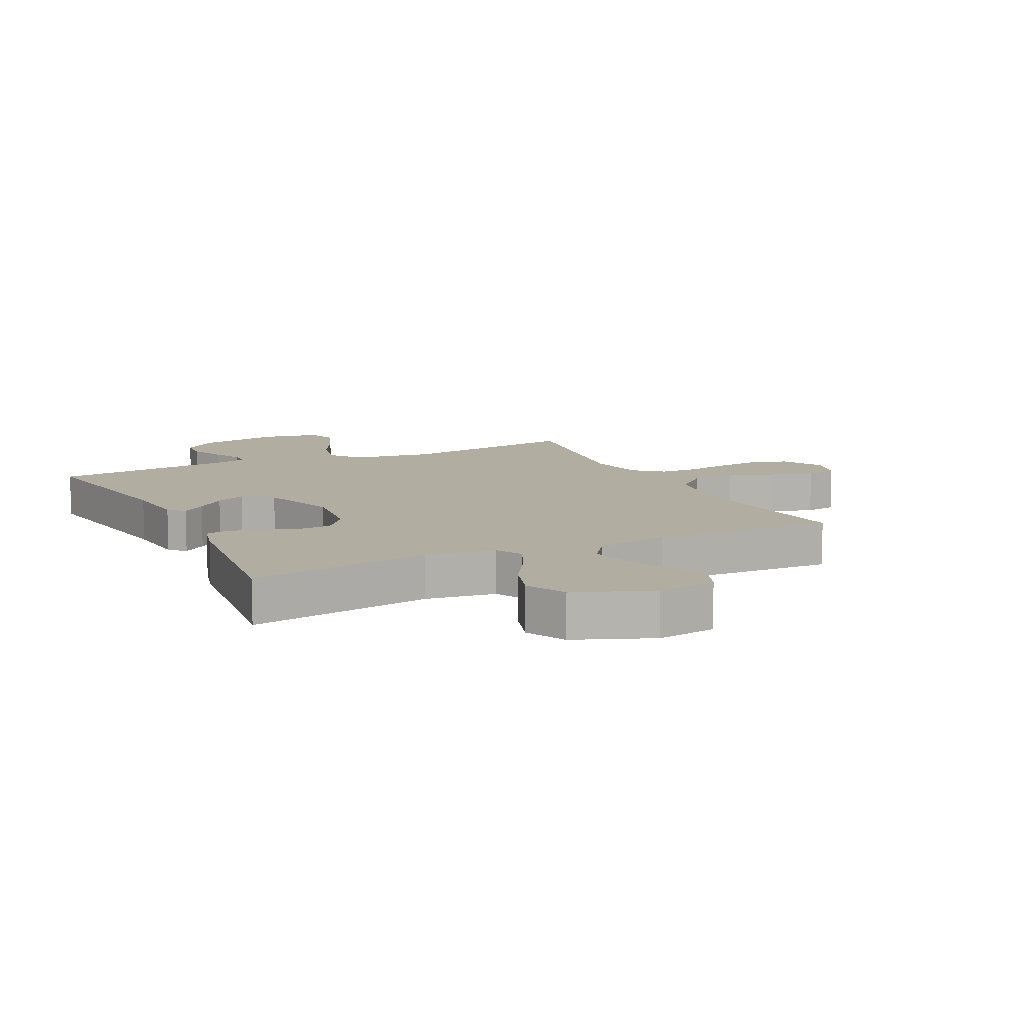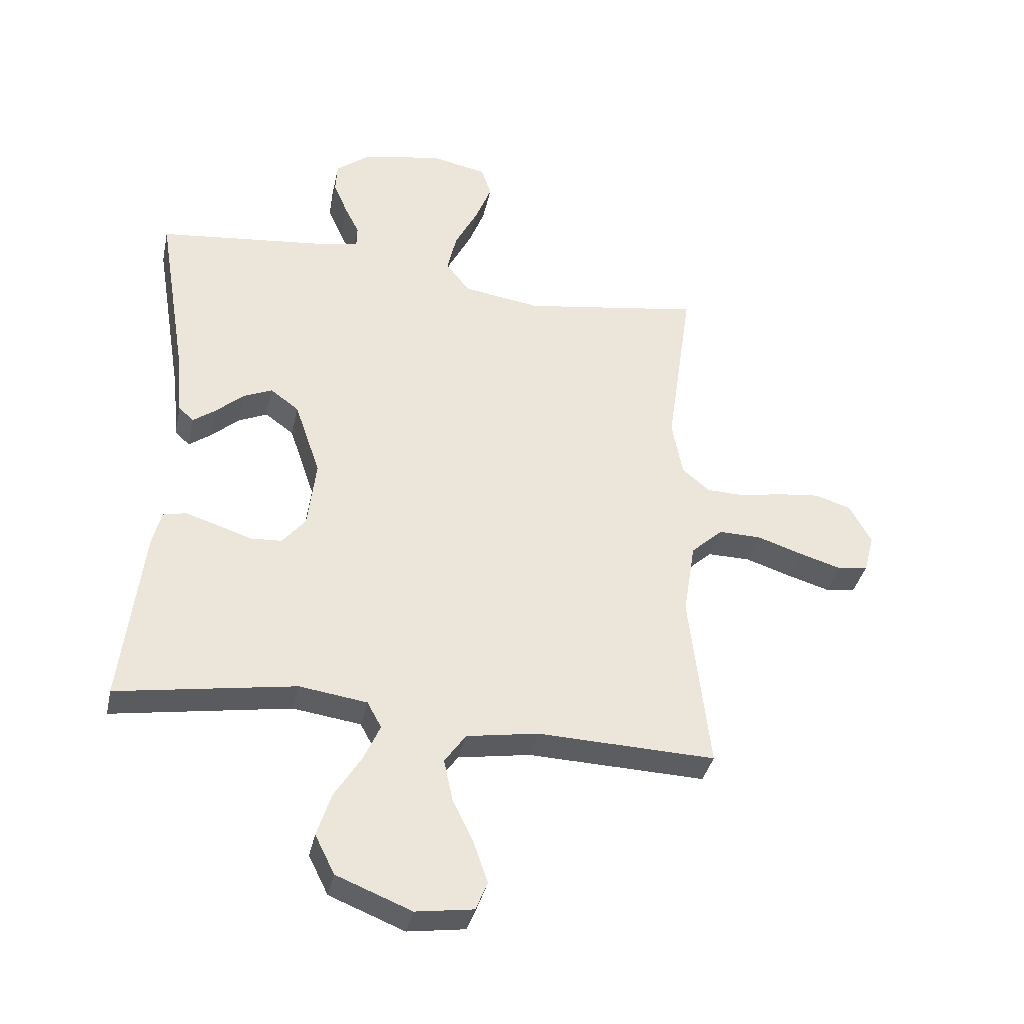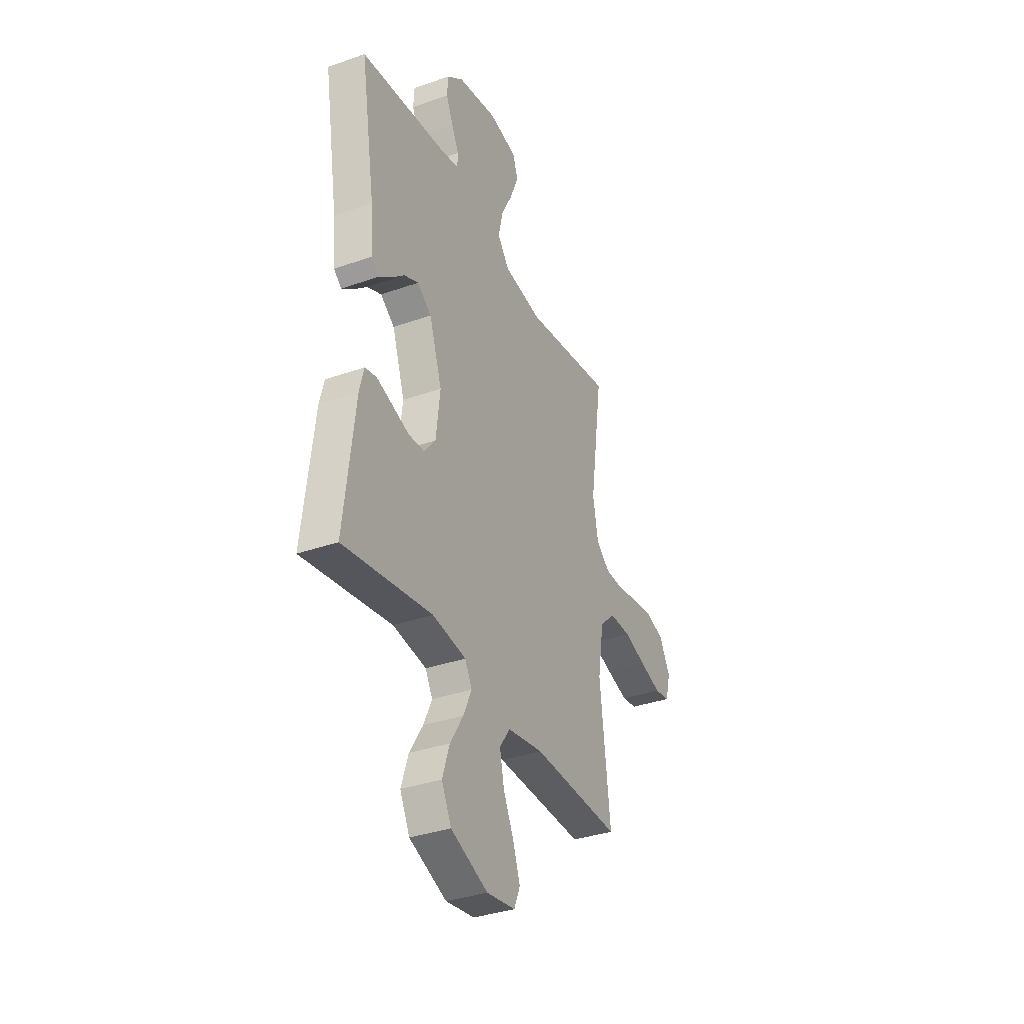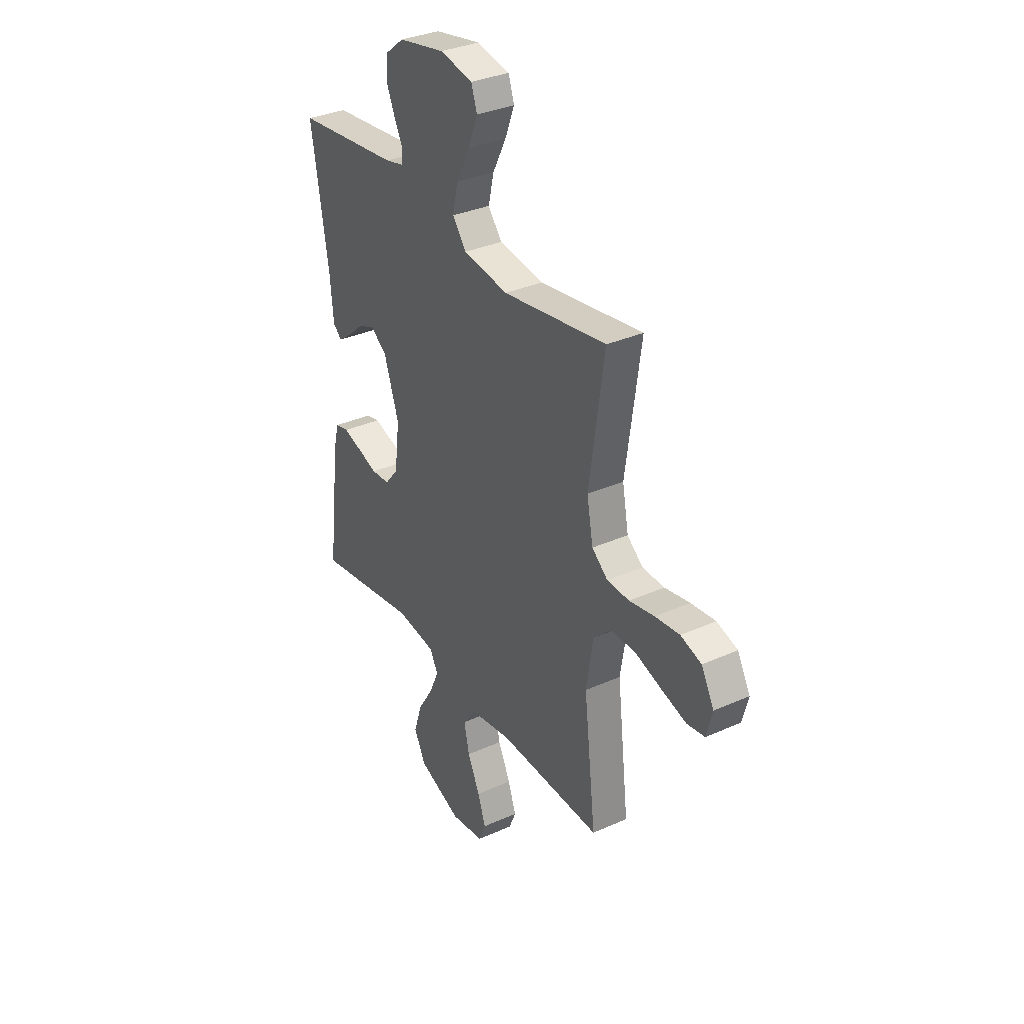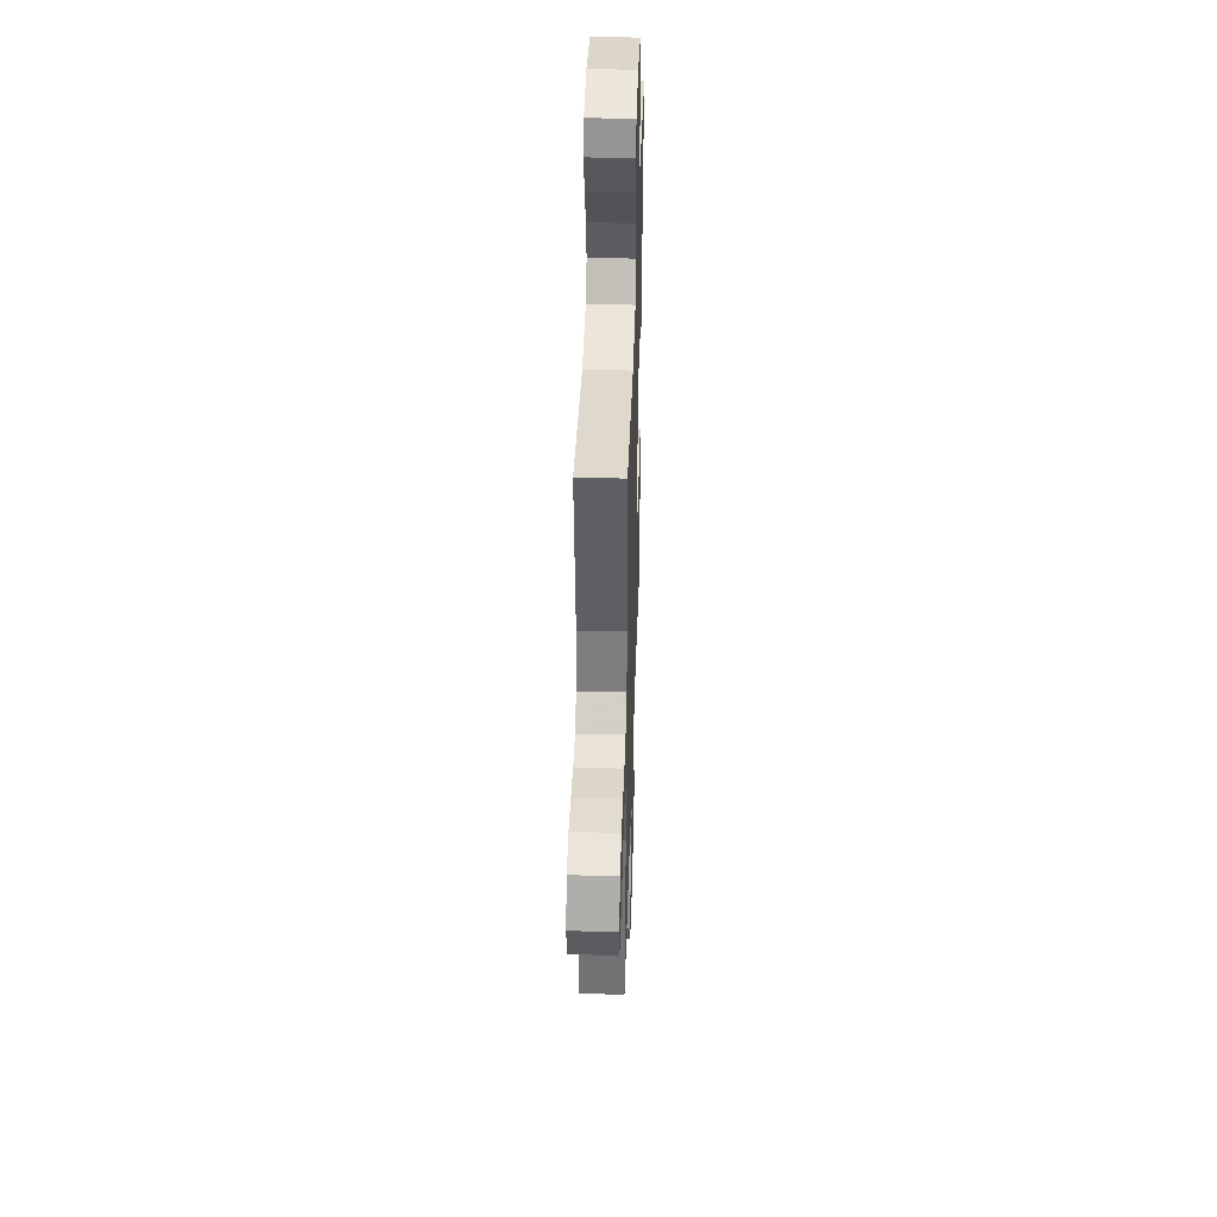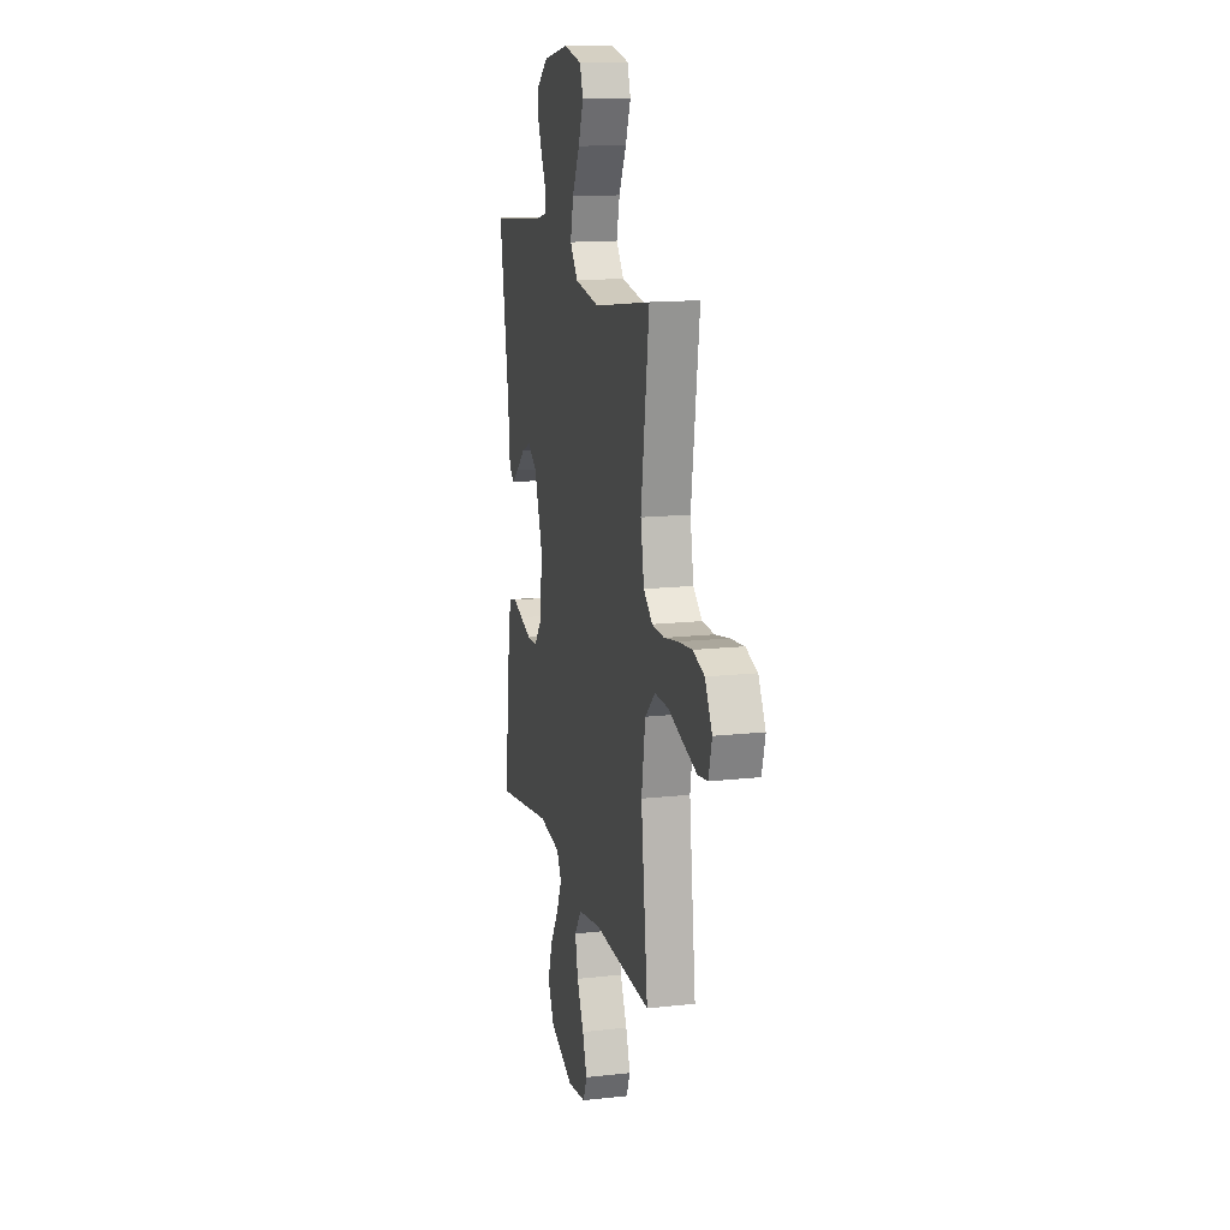
<metadata>
{"format":"obj","ext":"obj","renderer":"f3d","projection":"perspective","resolution":1024,"background":"white","views":[{"elev":10.5,"azim":154.0,"up":"+Y"},{"elev":-36.7,"azim":167.9,"up":"+Z"},{"elev":-35.1,"azim":115.1,"up":"+Z"},{"elev":33.6,"azim":-121.4,"up":"+Z"},{"elev":41.0,"azim":-88.2,"up":"+Z"},{"elev":14.7,"azim":-103.6,"up":"+Z"}]}
</metadata>
<code>
v -0.5 0.07 0.5
v -0.2 0.07 0.453
v -0.07 0.07 0.472
v -0.03 0.07 0.523
v -0.046 0.07 0.592
v -0.085 0.07 0.668
v -0.112 0.07 0.737
v -0.095 0.07 0.787
v 0 0.07 0.806
v 0.134 0.07 0.78
v 0.19 0.07 0.736
v 0.193 0.07 0.684
v 0.169 0.07 0.629
v 0.145 0.07 0.581
v 0.146 0.07 0.546
v 0.2 0.07 0.533
v 0.5 0.07 0.5
v 0.451 0.07 0.2
v 0.441 0.07 0.093
v 0.416 0.07 0.07
v 0.378 0.07 0.098
v 0.332 0.07 0.139
v 0.283 0.07 0.161
v 0.235 0.07 0.126
v 0.192 0.07 0
v 0.206 0.07 -0.117
v 0.245 0.07 -0.165
v 0.298 0.07 -0.168
v 0.356 0.07 -0.149
v 0.41 0.07 -0.132
v 0.449 0.07 -0.141
v 0.464 0.07 -0.2
v 0.5 0.07 -0.5
v 0.2 0.07 -0.451
v 0.086 0.07 -0.467
v 0.062 0.07 -0.511
v 0.09 0.07 -0.573
v 0.135 0.07 -0.645
v 0.159 0.07 -0.719
v 0.126 0.07 -0.785
v 0 0.07 -0.835
v -0.097 0.07 -0.821
v -0.117 0.07 -0.773
v -0.094 0.07 -0.706
v -0.058 0.07 -0.631
v -0.043 0.07 -0.561
v -0.079 0.07 -0.51
v -0.2 0.07 -0.49
v -0.5 0.07 -0.5
v -0.465 0.07 -0.2
v -0.485 0.07 -0.075
v -0.538 0.07 -0.026
v -0.61 0.07 -0.027
v -0.687 0.07 -0.052
v -0.758 0.07 -0.073
v -0.809 0.07 -0.065
v -0.826 0.07 0
v -0.789 0.07 0.067
v -0.729 0.07 0.086
v -0.658 0.07 0.078
v -0.585 0.07 0.064
v -0.521 0.07 0.066
v -0.475 0.07 0.104
v -0.457 0.07 0.2
v -0.5 0 0.5
v -0.2 0 0.453
v -0.07 0 0.472
v -0.03 0 0.523
v -0.046 0 0.592
v -0.085 0 0.668
v -0.112 0 0.737
v -0.095 0 0.787
v 0 0 0.806
v 0.134 0 0.78
v 0.19 0 0.736
v 0.193 0 0.684
v 0.169 0 0.629
v 0.145 0 0.581
v 0.146 0 0.546
v 0.2 0 0.533
v 0.5 0 0.5
v 0.451 0 0.2
v 0.441 0 0.093
v 0.416 0 0.07
v 0.378 0 0.098
v 0.332 0 0.139
v 0.283 0 0.161
v 0.235 0 0.126
v 0.192 0 0
v 0.206 0 -0.117
v 0.245 0 -0.165
v 0.298 0 -0.168
v 0.356 0 -0.149
v 0.41 0 -0.132
v 0.449 0 -0.141
v 0.464 0 -0.2
v 0.5 0 -0.5
v 0.2 0 -0.451
v 0.086 0 -0.467
v 0.062 0 -0.511
v 0.09 0 -0.573
v 0.135 0 -0.645
v 0.159 0 -0.719
v 0.126 0 -0.785
v 0 0 -0.835
v -0.097 0 -0.821
v -0.117 0 -0.773
v -0.094 0 -0.706
v -0.058 0 -0.631
v -0.043 0 -0.561
v -0.079 0 -0.51
v -0.2 0 -0.49
v -0.5 0 -0.5
v -0.465 0 -0.2
v -0.485 0 -0.075
v -0.538 0 -0.026
v -0.61 0 -0.027
v -0.687 0 -0.052
v -0.758 0 -0.073
v -0.809 0 -0.065
v -0.826 0 0
v -0.789 0 0.067
v -0.729 0 0.086
v -0.658 0 0.078
v -0.585 0 0.064
v -0.521 0 0.066
v -0.475 0 0.104
v -0.457 0 0.2
f 58 59 60 61
f 56 57 58 61
f 56 61 62
f 53 54 55 56
f 53 56 62
f 52 53 62 63
f 48 49 50
f 47 48 50 51
f 42 43 44 45
f 42 45 46
f 41 42 46
f 40 41 46
f 37 38 39 40
f 36 37 40 46
f 35 36 46 47
f 31 32 33 34
f 31 34 35
f 28 29 30 31
f 28 31 35 47
f 19 20 21 22
f 18 19 22 23
f 16 17 18 23
f 15 16 23 24
f 11 12 13 14
f 9 10 11 14
f 9 14 15
f 5 6 7 8
f 5 8 9 15
f 64 1 2
f 63 64 2 3
f 51 52 63 3
f 27 28 47
f 26 27 47 51
f 25 26 51 3
f 4 5 15 24
f 3 4 24 25
f 125 124 123 122
f 125 122 121 120
f 126 125 120
f 120 119 118 117
f 126 120 117
f 127 126 117 116
f 114 113 112
f 115 114 112 111
f 109 108 107 106
f 110 109 106
f 110 106 105
f 110 105 104
f 104 103 102 101
f 110 104 101 100
f 111 110 100 99
f 98 97 96 95
f 99 98 95
f 95 94 93 92
f 111 99 95 92
f 86 85 84 83
f 87 86 83 82
f 87 82 81 80
f 88 87 80 79
f 78 77 76 75
f 78 75 74 73
f 79 78 73
f 72 71 70 69
f 79 73 72 69
f 66 65 128
f 67 66 128 127
f 67 127 116 115
f 111 92 91
f 115 111 91 90
f 67 115 90 89
f 88 79 69 68
f 89 88 68 67
f 1 65 66 2
f 2 66 67 3
f 3 67 68 4
f 4 68 69 5
f 5 69 70 6
f 6 70 71 7
f 7 71 72 8
f 8 72 73 9
f 9 73 74 10
f 10 74 75 11
f 11 75 76 12
f 12 76 77 13
f 13 77 78 14
f 14 78 79 15
f 15 79 80 16
f 16 80 81 17
f 17 81 82 18
f 18 82 83 19
f 19 83 84 20
f 20 84 85 21
f 21 85 86 22
f 22 86 87 23
f 23 87 88 24
f 24 88 89 25
f 25 89 90 26
f 26 90 91 27
f 27 91 92 28
f 28 92 93 29
f 29 93 94 30
f 30 94 95 31
f 31 95 96 32
f 32 96 97 33
f 33 97 98 34
f 34 98 99 35
f 35 99 100 36
f 36 100 101 37
f 37 101 102 38
f 38 102 103 39
f 39 103 104 40
f 40 104 105 41
f 41 105 106 42
f 42 106 107 43
f 43 107 108 44
f 44 108 109 45
f 45 109 110 46
f 46 110 111 47
f 47 111 112 48
f 48 112 113 49
f 49 113 114 50
f 50 114 115 51
f 51 115 116 52
f 52 116 117 53
f 53 117 118 54
f 54 118 119 55
f 55 119 120 56
f 56 120 121 57
f 57 121 122 58
f 58 122 123 59
f 59 123 124 60
f 60 124 125 61
f 61 125 126 62
f 62 126 127 63
f 63 127 128 64
f 64 128 65 1

</code>
